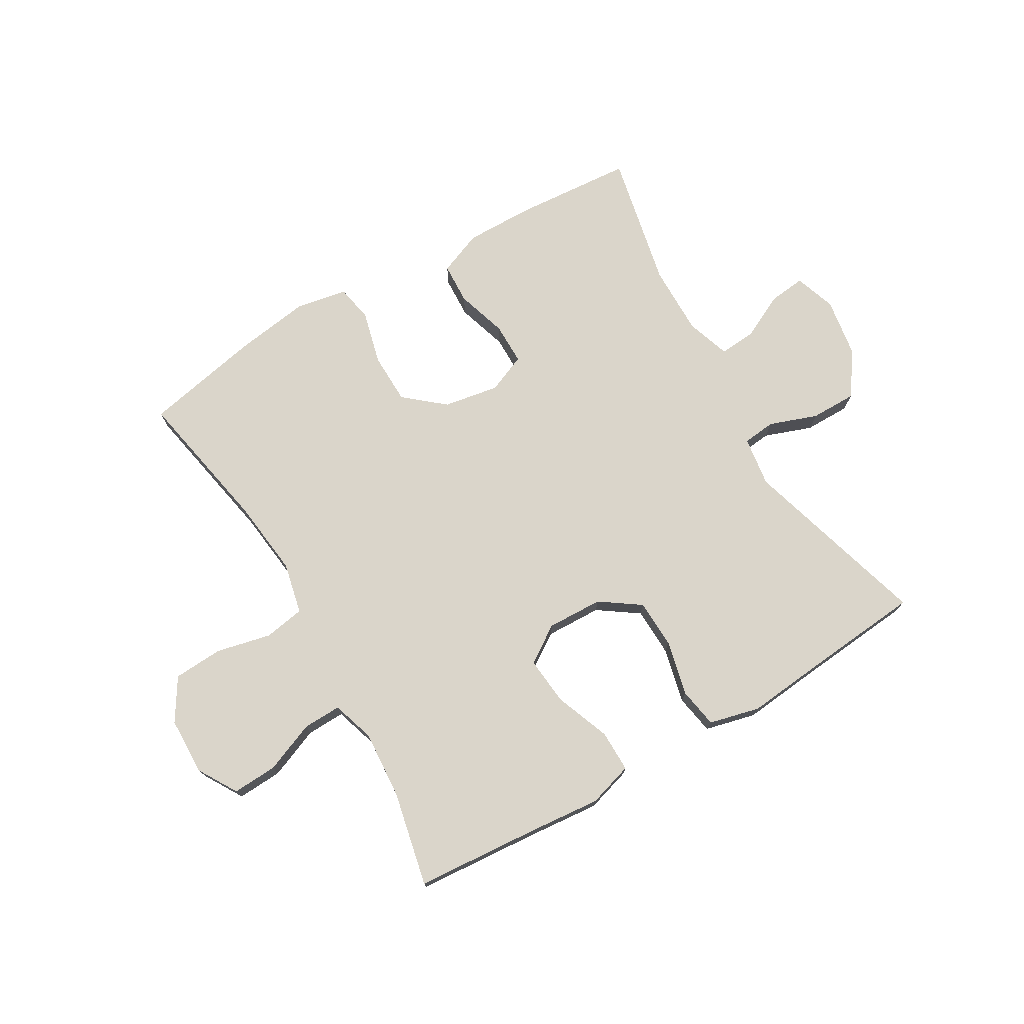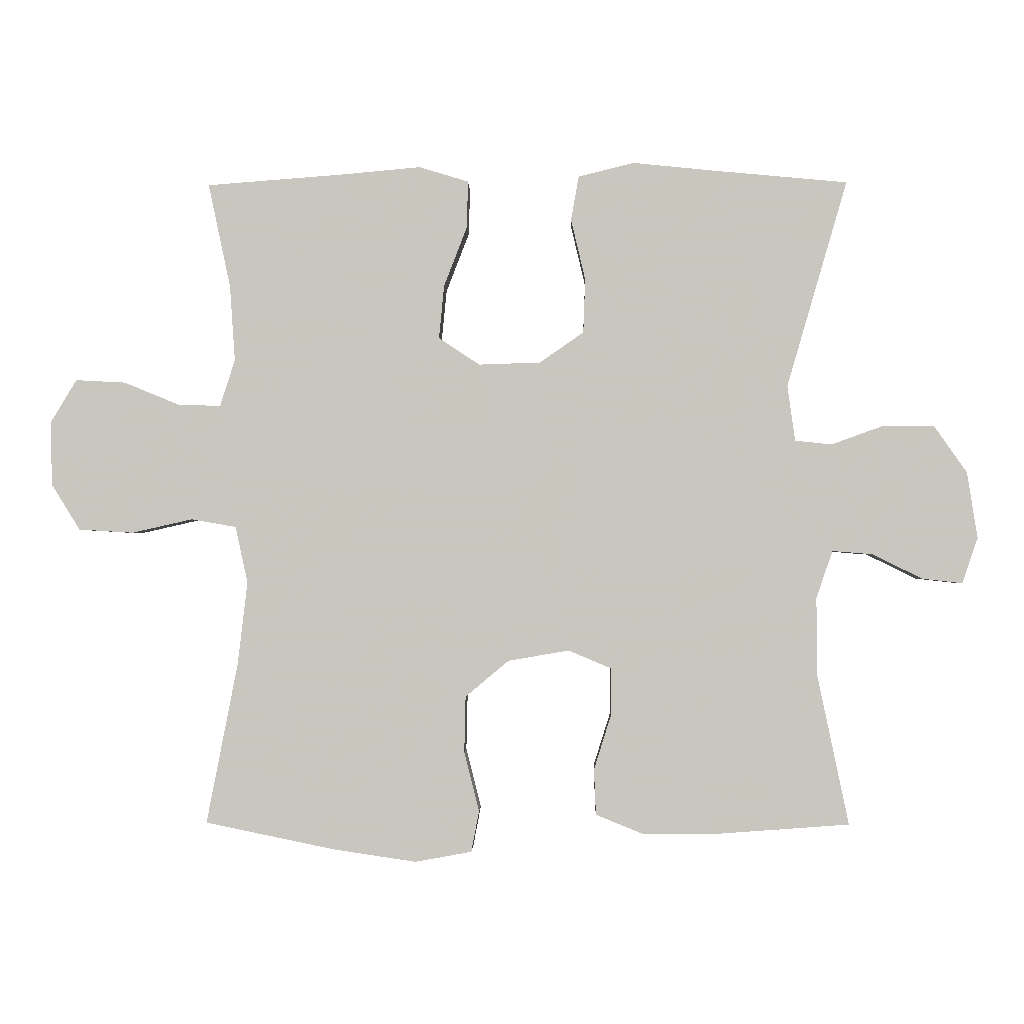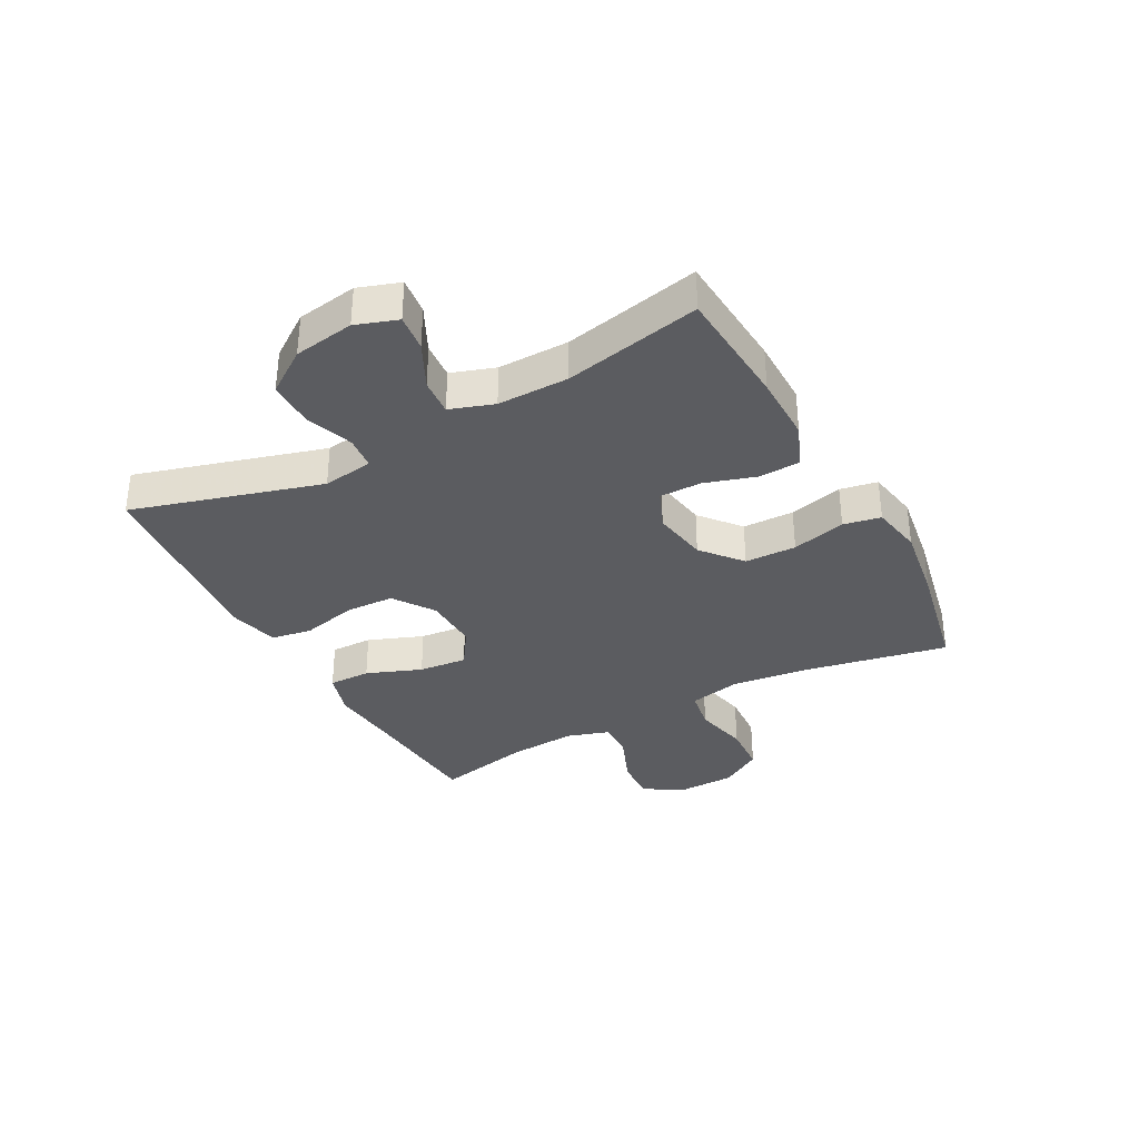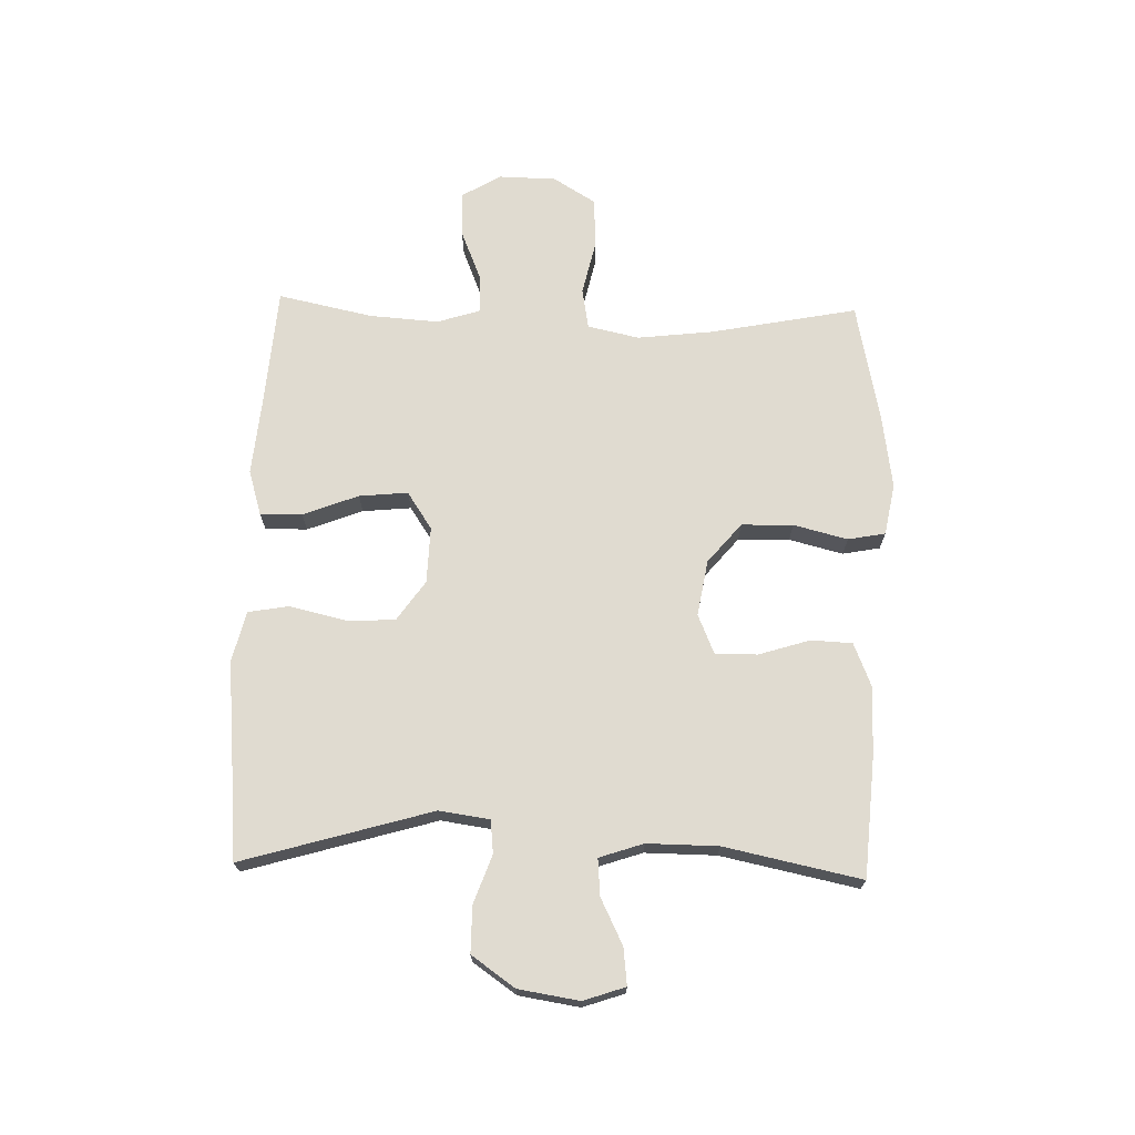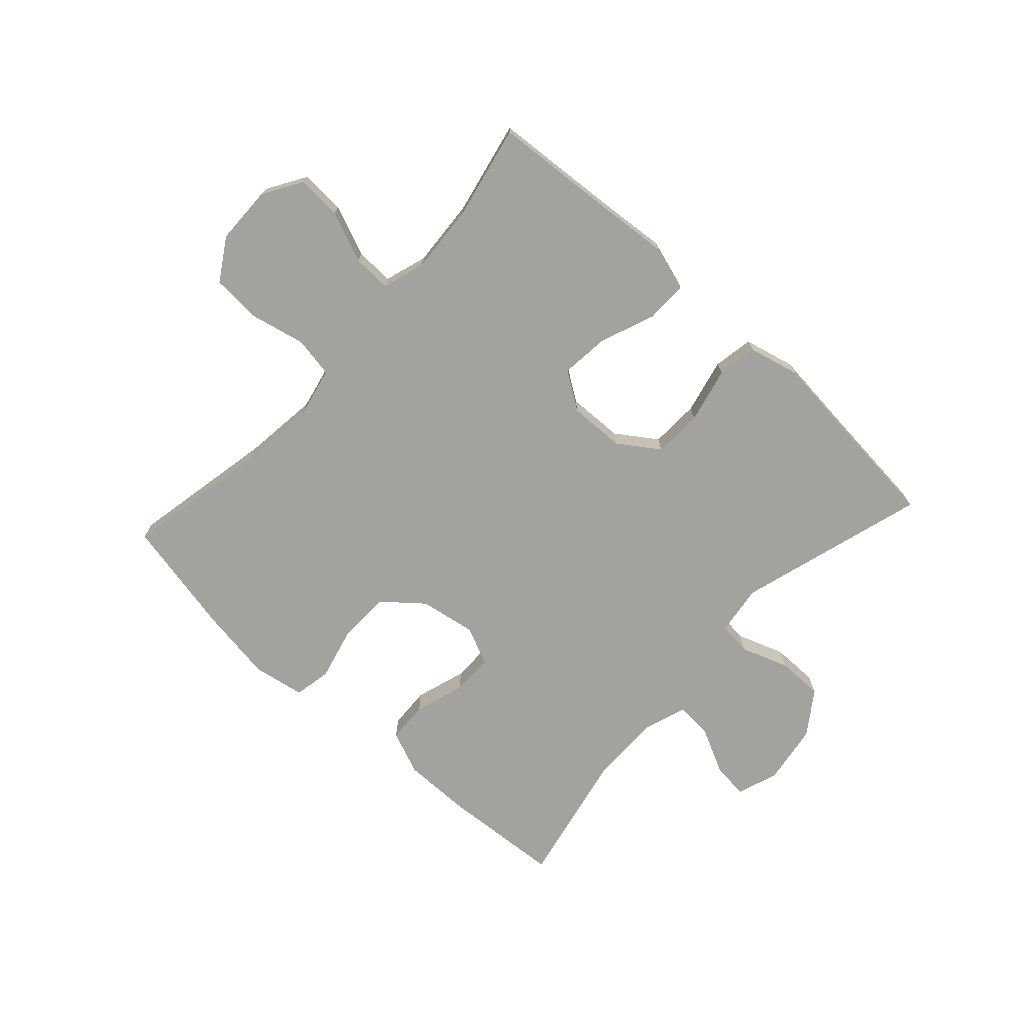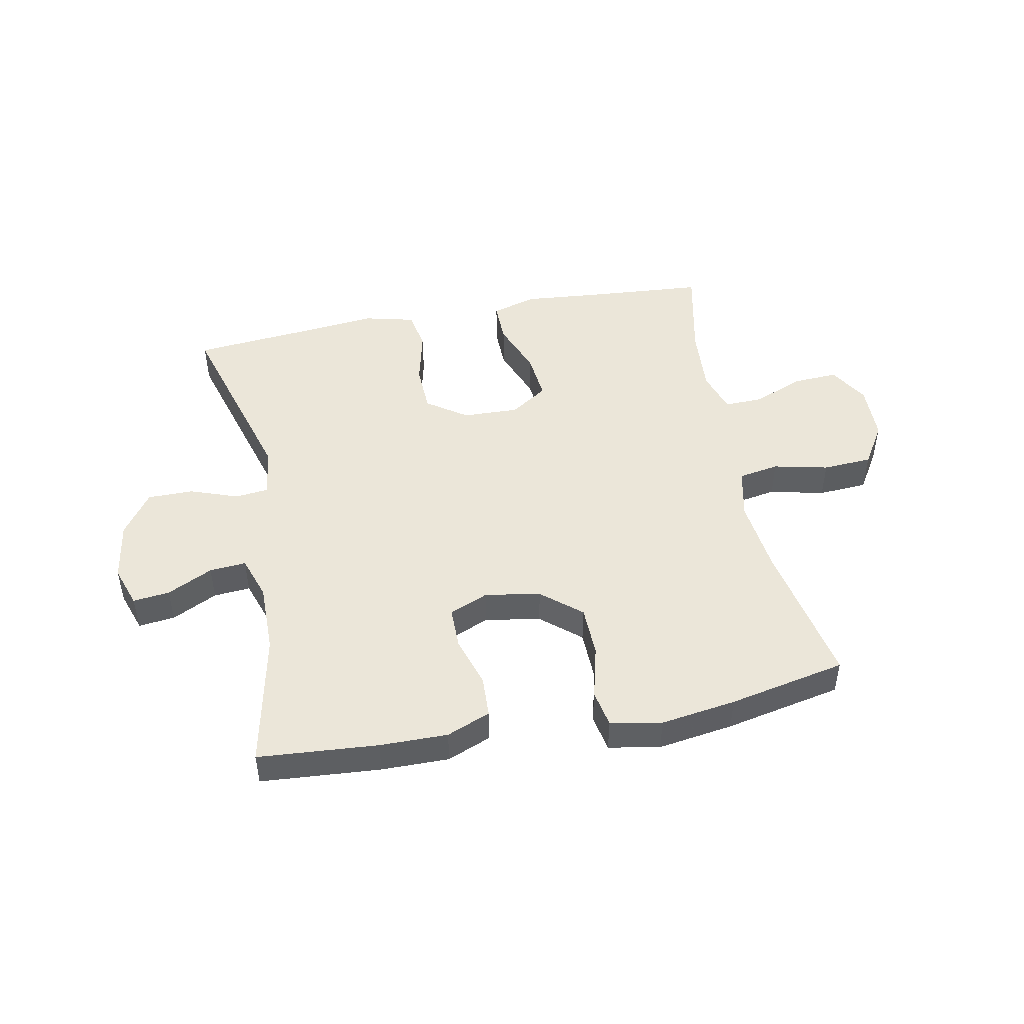
<metadata>
{"format":"obj","ext":"obj","renderer":"f3d","projection":"perspective","resolution":1024,"background":"white","views":[{"elev":74.2,"azim":-30.2,"up":"+Y"},{"elev":-1.5,"azim":1.5,"up":"+Z"},{"elev":-34.5,"azim":118.4,"up":"+Y"},{"elev":70.1,"azim":91.6,"up":"+Y"},{"elev":-72.6,"azim":-42.5,"up":"+Y"},{"elev":47.6,"azim":169.0,"up":"+Y"}]}
</metadata>
<code>
v -0.5 0.07 -0.5
v -0.452 0.07 -0.253
v -0.437 0.07 -0.125
v -0.456 0.07 -0.038
v -0.525 0.07 -0.026
v -0.618 0.07 -0.047
v -0.702 0.07 -0.042
v -0.746 0.07 0.029
v -0.748 0.07 0.127
v -0.708 0.07 0.193
v -0.632 0.07 0.189
v -0.546 0.07 0.154
v -0.481 0.07 0.152
v -0.458 0.07 0.224
v -0.466 0.07 0.34
v -0.5 0.07 0.5
v -0.289 0.07 0.516
v -0.168 0.07 0.527
v -0.092 0.07 0.504
v -0.093 0.07 0.433
v -0.129 0.07 0.34
v -0.137 0.07 0.258
v -0.074 0.07 0.216
v 0.021 0.07 0.219
v 0.089 0.07 0.266
v 0.092 0.07 0.349
v 0.07 0.07 0.443
v 0.082 0.07 0.511
v 0.168 0.07 0.532
v 0.296 0.07 0.519
v 0.5 0.07 0.5
v 0.407 0.07 0.181
v 0.419 0.07 0.096
v 0.475 0.07 0.09
v 0.556 0.07 0.119
v 0.634 0.07 0.119
v 0.685 0.07 0.046
v 0.701 0.07 -0.056
v 0.677 0.07 -0.126
v 0.615 0.07 -0.119
v 0.538 0.07 -0.081
v 0.476 0.07 -0.076
v 0.451 0.07 -0.15
v 0.452 0.07 -0.27
v 0.5 0.07 -0.5
v 0.297 0.07 -0.515
v 0.182 0.07 -0.516
v 0.108 0.07 -0.486
v 0.105 0.07 -0.416
v 0.132 0.07 -0.33
v 0.132 0.07 -0.259
v 0.066 0.07 -0.231
v -0.028 0.07 -0.247
v -0.095 0.07 -0.303
v -0.097 0.07 -0.39
v -0.074 0.07 -0.481
v -0.086 0.07 -0.544
v -0.173 0.07 -0.56
v -0.301 0.07 -0.541
v -0.5 0 -0.5
v -0.452 0 -0.253
v -0.437 0 -0.125
v -0.456 0 -0.038
v -0.525 0 -0.026
v -0.618 0 -0.047
v -0.702 0 -0.042
v -0.746 0 0.029
v -0.748 0 0.127
v -0.708 0 0.193
v -0.632 0 0.189
v -0.546 0 0.154
v -0.481 0 0.152
v -0.458 0 0.224
v -0.466 0 0.34
v -0.5 0 0.5
v -0.289 0 0.516
v -0.168 0 0.527
v -0.092 0 0.504
v -0.093 0 0.433
v -0.129 0 0.34
v -0.137 0 0.258
v -0.074 0 0.216
v 0.021 0 0.219
v 0.089 0 0.266
v 0.092 0 0.349
v 0.07 0 0.443
v 0.082 0 0.511
v 0.168 0 0.532
v 0.296 0 0.519
v 0.5 0 0.5
v 0.407 0 0.181
v 0.419 0 0.096
v 0.475 0 0.09
v 0.556 0 0.119
v 0.634 0 0.119
v 0.685 0 0.046
v 0.701 0 -0.056
v 0.677 0 -0.126
v 0.615 0 -0.119
v 0.538 0 -0.081
v 0.476 0 -0.076
v 0.451 0 -0.15
v 0.452 0 -0.27
v 0.5 0 -0.5
v 0.297 0 -0.515
v 0.182 0 -0.516
v 0.108 0 -0.486
v 0.105 0 -0.416
v 0.132 0 -0.33
v 0.132 0 -0.259
v 0.066 0 -0.231
v -0.028 0 -0.247
v -0.095 0 -0.303
v -0.097 0 -0.39
v -0.074 0 -0.481
v -0.086 0 -0.544
v -0.173 0 -0.56
v -0.301 0 -0.541
f 59 1 2
f 58 59 2
f 57 58 2
f 56 57 2
f 55 56 2
f 54 55 2 3
f 53 54 3 4
f 52 53 4
f 48 49 50
f 47 48 50
f 46 47 50
f 45 46 50
f 44 45 50
f 43 44 50 51
f 42 43 51 52
f 39 40 41
f 38 39 41
f 37 38 41
f 36 37 41
f 35 36 41
f 34 35 41
f 33 34 41 42
f 30 31 32
f 30 32 33
f 29 30 33
f 28 29 33
f 27 28 33
f 26 27 33
f 25 26 33 42
f 19 20 21
f 18 19 21
f 17 18 21
f 17 21 22
f 16 17 22
f 15 16 22
f 14 15 22 23
f 10 11 12
f 9 10 12
f 8 9 12
f 7 8 12
f 6 7 12
f 5 6 12
f 4 5 12 13
f 13 14 23
f 4 13 23
f 52 4 23
f 24 25 42 52
f 23 24 52
f 61 60 118
f 61 118 117
f 61 117 116
f 61 116 115
f 61 115 114
f 62 61 114 113
f 63 62 113 112
f 63 112 111
f 109 108 107
f 109 107 106
f 109 106 105
f 109 105 104
f 109 104 103
f 110 109 103 102
f 111 110 102 101
f 100 99 98
f 100 98 97
f 100 97 96
f 100 96 95
f 100 95 94
f 100 94 93
f 101 100 93 92
f 91 90 89
f 92 91 89
f 92 89 88
f 92 88 87
f 92 87 86
f 92 86 85
f 101 92 85 84
f 80 79 78
f 80 78 77
f 80 77 76
f 81 80 76
f 81 76 75
f 81 75 74
f 82 81 74 73
f 71 70 69
f 71 69 68
f 71 68 67
f 71 67 66
f 71 66 65
f 71 65 64
f 72 71 64 63
f 82 73 72
f 82 72 63
f 82 63 111
f 111 101 84 83
f 111 83 82
f 1 60 61 2
f 2 61 62 3
f 3 62 63 4
f 4 63 64 5
f 5 64 65 6
f 6 65 66 7
f 7 66 67 8
f 8 67 68 9
f 9 68 69 10
f 10 69 70 11
f 11 70 71 12
f 12 71 72 13
f 13 72 73 14
f 14 73 74 15
f 15 74 75 16
f 16 75 76 17
f 17 76 77 18
f 18 77 78 19
f 19 78 79 20
f 20 79 80 21
f 21 80 81 22
f 22 81 82 23
f 23 82 83 24
f 24 83 84 25
f 25 84 85 26
f 26 85 86 27
f 27 86 87 28
f 28 87 88 29
f 29 88 89 30
f 30 89 90 31
f 31 90 91 32
f 32 91 92 33
f 33 92 93 34
f 34 93 94 35
f 35 94 95 36
f 36 95 96 37
f 37 96 97 38
f 38 97 98 39
f 39 98 99 40
f 40 99 100 41
f 41 100 101 42
f 42 101 102 43
f 43 102 103 44
f 44 103 104 45
f 45 104 105 46
f 46 105 106 47
f 47 106 107 48
f 48 107 108 49
f 49 108 109 50
f 50 109 110 51
f 51 110 111 52
f 52 111 112 53
f 53 112 113 54
f 54 113 114 55
f 55 114 115 56
f 56 115 116 57
f 57 116 117 58
f 58 117 118 59
f 59 118 60 1

</code>
